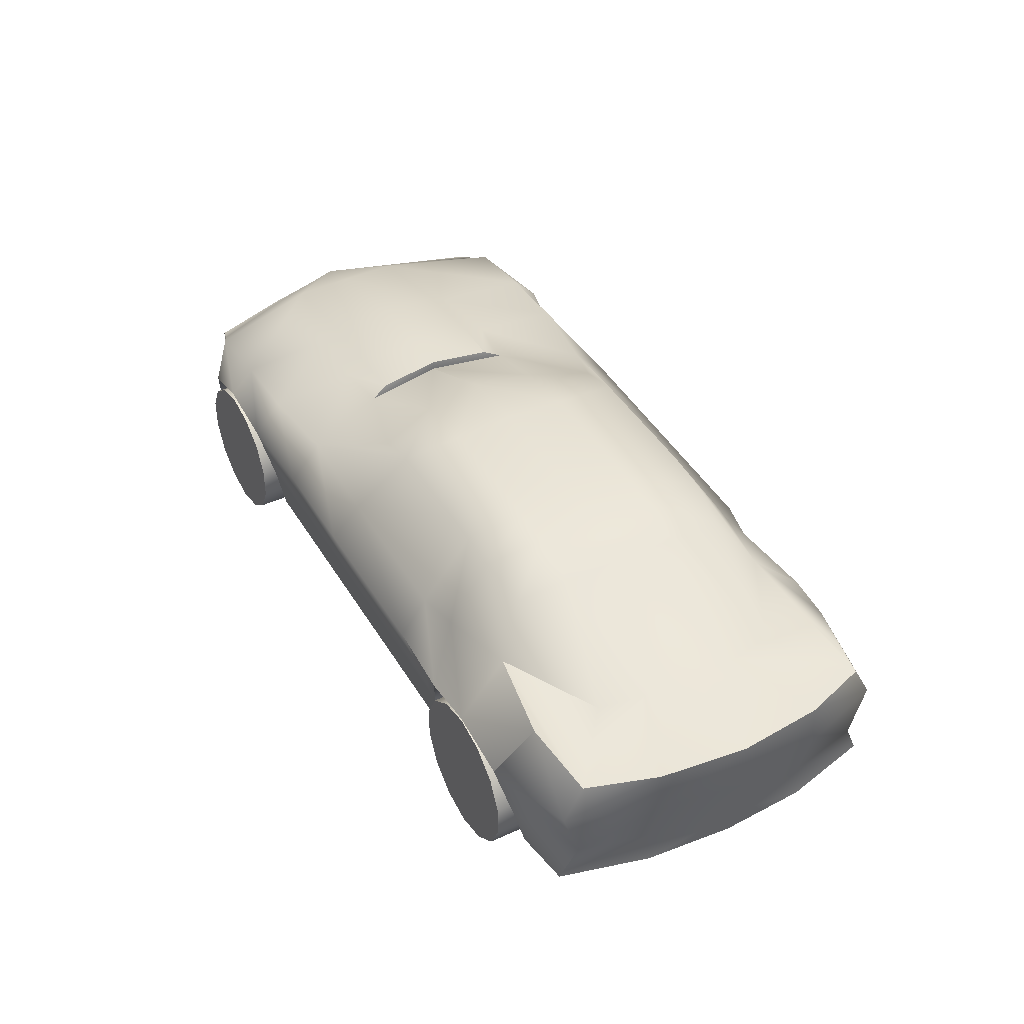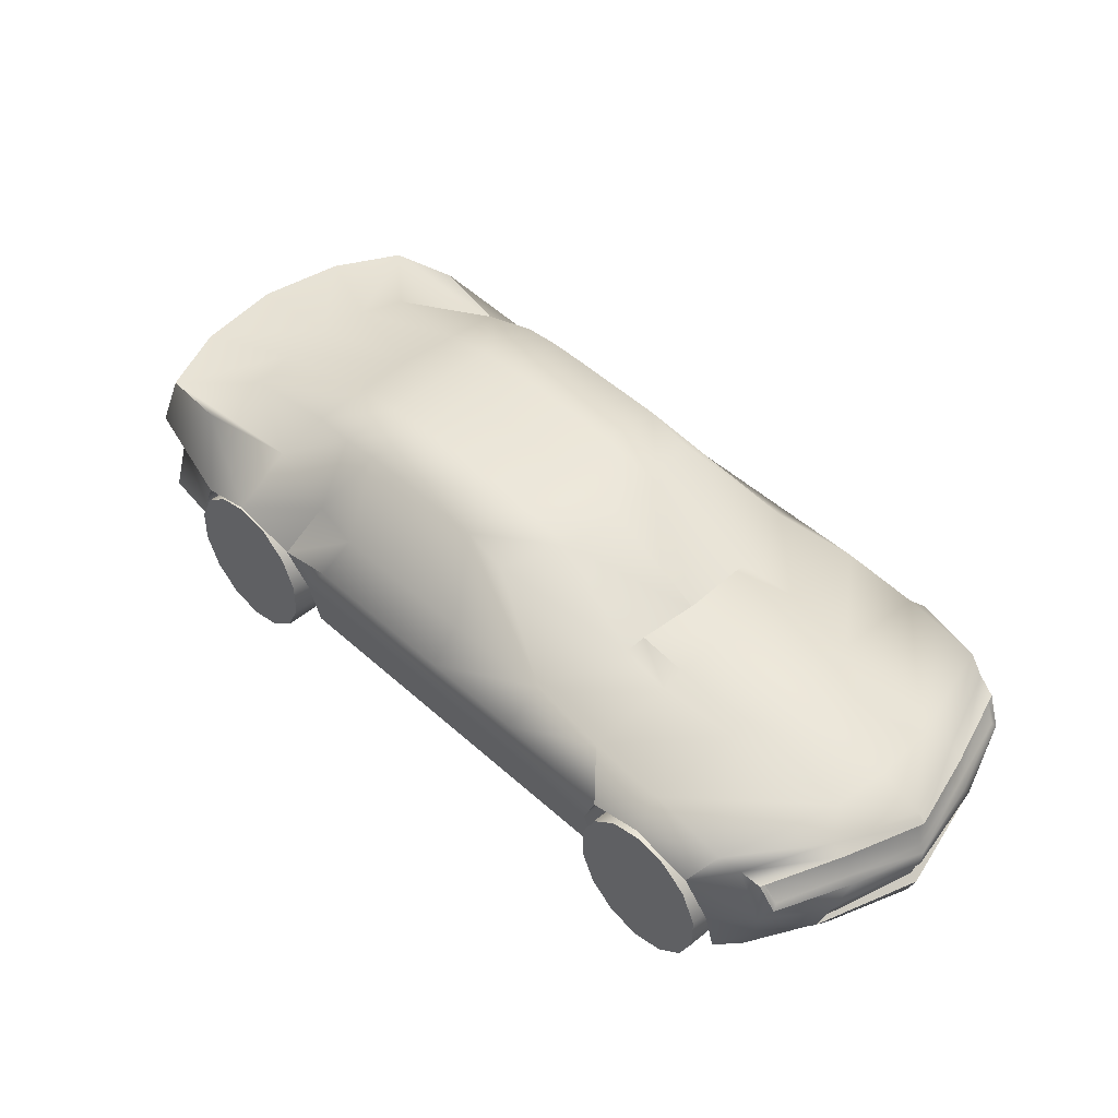
<metadata>
{"format":"obj","ext":"obj","renderer":"f3d","projection":"perspective","resolution":1024,"background":"white","views":[{"elev":43.0,"azim":106.6,"up":"+Y"},{"elev":45.9,"azim":-88.4,"up":"+Y"}]}
</metadata>
<code>
o Camero
v 1.29 -0.005529 -3.626
v 1.27 -0.1589 -3.661
v 1.435 -0.1045 -3.835
v 1.407 0.03203 -3.892
v 0.7494 0.01011 -3.077
v 0.72 -0.1989 -3.106
v 0.8324 -0.1989 -3.219
v 0.8623 -0.000976 -3.194
v -0.7205 -0.0651 -1.75
v -0.6802 -0.1895 -1.784
v -0.5883 -0.1989 -1.787
v -0.5601 -0.02428 -1.766
v 1.403 0.3578 -3.901
v 1.072 0.3928 -3.864
v 0.9529 0.3908 -3.486
v 1.236 0.393 -3.684
v 1.248 0.1471 -3.541
v 1.45 0.2232 -3.851
v 0.6841 0.3241 -3.106
v 0.7789 0.2191 -3.048
v 0.9297 0.1526 -3.219
v 0.7919 0.3555 -3.242
v -0.6581 0.2291 -1.766
v -0.7193 0.04008 -1.719
v -0.4883 0.1443 -1.791
v -0.5913 0.2653 -1.793
v -0.3918 0.3124 -1.994
v -0.3286 0.2191 -1.931
v -0.1939 0.1499 -2.087
v -0.197 0.332 -2.19
v 1.107 0.2191 -3.378
v -0.1612 -0.01345 -2.166
v -0.1913 -0.1989 -2.187
v 0.0383 -0.1989 -2.419
v 0.06771 0.01011 -2.39
v 0.09713 0.2191 -2.36
v -0.002227 0.334 -2.432
v 0.333 0.01011 -2.657
v 0.3035 -0.1989 -2.686
v 0.2856 0.3301 -2.704
v 0.3624 0.2191 -2.628
v 0.5077 0.5982 -3.162
v 0.2434 0.5899 -2.895
v 0.6941 0.5858 -3.349
v 0.5962 0.5985 -3.251
v 0.8017 0.551 -3.499
v 0.1304 0.543 -2.781
v -0.4197 0.3603 -2.411
v -0.2973 0.3715 -2.566
v -0.3526 0.4025 -2.601
v -0.4751 0.3912 -2.468
v -0.9213 -0.1034 -1.802
v -0.9637 -0.02141 -1.803
v -0.9579 -0.02562 -1.814
v -0.9276 -0.09439 -1.819
v -0.9574 0.2234 -1.889
v -1.242 0.2177 -2.023
v -1.263 0.186 -2.002
v -0.9983 0.1923 -1.861
v 0.4391 0.6082 -3.407
v 0.2837 0.6178 -3.561
v 0.193 0.6237 -3.469
v 0.3495 0.611 -3.316
v 1.298 0.3809 -4.143
v 1.106 0.3906 -4.39
v 0.8621 0.4214 -4.144
v 0.9835 0.4072 -4.006
v 0.8521 0.2212 -3.63
v 0.6004 0.2232 -3.88
v 0.7516 0.1497 -4.033
v 0.9983 0.1484 -3.788
v 0.5171 0.5734 -3.796
v 0.6689 0.5623 -3.638
v 0.8153 -0.005875 -4.097
v 1.051 -0.005703 -3.863
v -1.269 -0.1191 -1.995
v -1.25 -0.1877 -2.015
v -0.9837 -0.1886 -1.883
v -0.8132 -0.201 -2.01
v -1.036 -0.203 -2.231
v -1.032 -0.02499 -2.234
v -0.7973 -0.02464 -2.002
v -0.4434 0.1512 -2.334
v -0.6903 0.1525 -2.579
v -0.6346 -0.01395 -2.635
v -0.3992 -0.0137 -2.402
v -0.6359 0.3391 -2.232
v -0.683 0.3701 -2.274
v 1.273 -0.09674 -4.118
v 1.071 -0.08908 -4.355
v 1.077 0.004459 -4.361
v 1.258 0.004459 -4.102
v -0.4161 -0.201 -2.41
v -0.6386 -0.203 -2.631
v -0.409 -0.203 -2.862
v -0.1865 -0.201 -2.642
v -0.9839 0.1469 -2.283
v -0.7374 0.1456 -2.038
v 0.5359 0.5986 -3.504
v 0.3794 0.6113 -3.657
v 0.68 0.154 -3.466
v 0.4329 0.1554 -3.711
v 1.046 -0.1609 -3.884
v 0.8231 -0.163 -4.105
v -0.8347 0.2232 -2.433
v -0.583 0.2212 -2.184
v -0.0692 0.6154 -3.205
v 0.08624 0.6027 -3.051
v -0.2672 0.5716 -3.005
v -0.08905 0.5574 -2.874
v 0.07871 -0.201 -2.909
v -0.1437 -0.203 -3.13
v 0.2727 -0.203 -3.55
v 0.4952 -0.201 -3.329
v 1.303 0.2232 -4.148
v 1.117 0.2232 -4.4
v 0.3851 -0.203 -3.663
v 0.6076 -0.201 -3.442
v -0.9771 0.2831 -1.998
v -1.13 0.277 -2.136
v 0.3871 -0.001234 -3.665
v 0.6234 -0.001106 -3.431
v -0.5259 0.3886 -2.745
v -1.245 0.1895 -2.019
v -0.9963 0.1933 -1.877
v -0.7683 0.09818 -1.708
v -1.033 0.07246 -1.84
v -0.7195 0.1988 -1.731
v -1.262 0.0705 -2.002
v -1.026 0.09457 -1.859
v -0.7752 0.1189 -1.726
v -0.733 0.1971 -1.745
v -1.271 -0.01774 -1.993
v -1.274 0.04701 -1.99
v -1.258 -0.02522 -2.006
v -1.251 -0.09569 -2.013
v -0.5279 0.4195 -2.743
v -0.642 0.4099 -2.628
v -0.841 0.3815 -2.427
v -0.487 -0.08803 -2.078
v -0.487 0.1744 -2.078
v -0.4069 0.1484 -2.159
v -0.338 -0.08803 -1.931
v -0.2578 0.1484 -2.011
v -0.338 0.1744 -1.931
v -0.3426 0.07558 -2.224
v -0.1935 0.07558 -2.076
v -0.3069 -0.02964 -2.26
v -0.1578 -0.02964 -2.112
v -0.3069 -0.1464 -2.26
v -0.1578 -0.1464 -2.112
v -0.3426 -0.2516 -2.224
v -0.1935 -0.2516 -2.076
v -0.4069 -0.3244 -2.159
v -0.2578 -0.3244 -2.011
v -0.487 -0.3504 -2.078
v -0.338 -0.3504 -1.931
v -0.5672 -0.3244 -1.998
v -0.4182 -0.3244 -1.85
v -0.6315 -0.2516 -1.933
v -0.4825 -0.2516 -1.785
v -0.6672 -0.1464 -1.897
v -0.5181 -0.1464 -1.749
v -0.6672 -0.02964 -1.897
v -0.5181 -0.02964 -1.749
v -0.6315 0.07558 -1.933
v -0.4825 0.07558 -1.785
v -0.5672 0.1484 -1.998
v -0.4182 0.1484 -1.85
v 0.9487 -0.06842 -3.532
v 0.9487 0.2054 -3.532
v 1.032 0.1783 -3.617
v 1.104 -0.06842 -3.378
v 1.188 0.1783 -3.462
v 1.104 0.2054 -3.378
v 1.099 0.1023 -3.684
v 1.255 0.1023 -3.53
v 1.137 -0.007481 -3.722
v 1.292 -0.007481 -3.568
v 1.137 -0.1294 -3.722
v 1.292 -0.1294 -3.568
v 1.099 -0.2392 -3.684
v 1.255 -0.2392 -3.53
v 1.032 -0.3151 -3.617
v 1.188 -0.3151 -3.462
v 0.9487 -0.3423 -3.532
v 1.104 -0.3423 -3.378
v 0.865 -0.3151 -3.448
v 1.021 -0.3151 -3.294
v 0.7979 -0.2392 -3.38
v 0.9535 -0.2392 -3.226
v 0.7607 -0.1294 -3.343
v 0.9162 -0.1294 -3.189
v 0.7607 -0.007481 -3.343
v 0.9162 -0.007481 -3.189
v 0.7979 0.1023 -3.38
v 0.9535 0.1023 -3.226
v 0.865 0.1783 -3.448
v 1.021 0.1783 -3.294
v 0.3408 -0.005529 -4.567
v 0.6059 0.03203 -4.687
v 0.5489 -0.1045 -4.714
v 0.3758 -0.1589 -4.548
v -0.204 0.01011 -4.023
v -0.08801 -0.000976 -4.136
v -0.06214 -0.1989 -4.107
v -0.1746 -0.1989 -3.993
v -1.519 -0.0651 -2.542
v -1.504 -0.02428 -2.702
v -1.483 -0.1989 -2.674
v -1.485 -0.1895 -2.583
v 0.6148 0.3578 -4.683
v 0.3989 0.393 -4.514
v 0.203 0.3908 -4.229
v 0.5807 0.3928 -4.351
v 0.5641 0.2232 -4.729
v 0.2557 0.1471 -4.525
v -0.1746 0.3241 -3.957
v -0.03957 0.3555 -4.066
v -0.06387 0.1526 -4.204
v -0.2334 0.2191 -4.052
v -1.504 0.2291 -2.604
v -1.477 0.2653 -2.671
v -1.479 0.1443 -2.774
v -1.55 0.04008 -2.543
v -1.278 0.3124 -2.873
v -1.083 0.332 -3.069
v -1.187 0.1499 -3.071
v -1.341 0.2191 -2.935
v 0.09429 0.2191 -4.382
v -1.108 -0.01345 -3.105
v -0.8857 0.01011 -3.335
v -0.8563 -0.1989 -3.306
v -1.086 -0.1989 -3.075
v -0.8427 0.334 -3.266
v -0.9151 0.2191 -3.365
v -0.6205 0.01011 -3.603
v -0.591 -0.1989 -3.574
v -0.5731 0.3301 -3.556
v -0.6499 0.2191 -3.632
v -0.3818 0.5899 -3.515
v -0.1174 0.5982 -3.782
v -0.02887 0.5985 -3.871
v 0.06902 0.5858 -3.97
v 0.2179 0.551 -4.078
v -0.4947 0.543 -3.401
v -0.8602 0.3603 -2.848
v -0.8033 0.3912 -2.793
v -0.6712 0.4025 -2.917
v -0.7061 0.3715 -2.972
v -1.465 -0.1034 -2.342
v -1.448 -0.09439 -2.335
v -1.453 -0.02562 -2.305
v -1.464 -0.02141 -2.299
v -1.378 0.2234 -2.306
v -1.405 0.1923 -2.265
v 0.1282 0.6082 -3.715
v 0.0386 0.611 -3.625
v 0.8573 0.3809 -4.58
v 0.7232 0.4072 -4.264
v 0.3487 0.2212 -4.13
v 0.505 0.1484 -4.277
v 0.358 0.5623 -3.947
v 0.5793 -0.005703 -4.331
v -1.384 -0.1886 -2.28
v -1.258 -0.201 -2.451
v -1.267 -0.02464 -2.467
v -0.9372 0.1512 -2.824
v -0.87 -0.0137 -2.869
v -1.038 0.3391 -2.63
v -0.9947 0.3701 -2.584
v 0.8323 -0.09674 -4.554
v 0.8173 0.004459 -4.539
v -0.861 -0.201 -2.852
v -0.6314 -0.201 -3.083
v -1.23 0.1456 -2.527
v 0.225 0.5986 -3.813
v 0.1858 0.154 -3.956
v 0.6006 -0.1609 -4.325
v -1.086 0.2212 -2.683
v -0.2246 0.6027 -3.359
v -0.3999 0.5574 -3.183
v -0.3662 -0.201 -3.351
v 0.05028 -0.201 -3.77
v 0.8628 0.2232 -4.585
v 0.1627 -0.201 -3.884
v -1.269 0.2831 -2.287
v 0.1508 -0.001106 -3.9
v -1.39 0.1933 -2.267
v -1.427 0.07246 -2.23
v -1.56 0.09818 -2.494
v -1.538 0.1988 -2.543
v -1.407 0.09457 -2.238
v -1.542 0.1189 -2.487
v -1.524 0.1971 -2.529
v -1.192 -0.08803 -2.778
v -1.112 0.1484 -2.859
v -1.192 0.1744 -2.778
v -1.341 -0.08803 -2.926
v -1.341 0.1744 -2.926
v -1.261 0.1484 -3.007
v -1.048 0.07558 -2.924
v -1.197 0.07558 -3.072
v -1.012 -0.02964 -2.96
v -1.161 -0.02964 -3.108
v -1.012 -0.1464 -2.96
v -1.161 -0.1464 -3.108
v -1.048 -0.2516 -2.924
v -1.197 -0.2516 -3.072
v -1.112 -0.3244 -2.859
v -1.261 -0.3244 -3.007
v -1.192 -0.3504 -2.778
v -1.341 -0.3504 -2.926
v -1.273 -0.3244 -2.697
v -1.422 -0.3244 -2.845
v -1.337 -0.2516 -2.632
v -1.486 -0.2516 -2.78
v -1.373 -0.1464 -2.596
v -1.522 -0.1464 -2.744
v -1.373 -0.02964 -2.596
v -1.522 -0.02964 -2.744
v -1.337 0.07558 -2.632
v -1.486 0.07558 -2.78
v -1.273 0.1484 -2.697
v -1.422 0.1484 -2.845
v 0.2498 -0.06842 -4.226
v 0.3335 0.1783 -4.31
v 0.2498 0.2054 -4.226
v 0.09428 -0.06842 -4.38
v 0.09428 0.2054 -4.38
v 0.178 0.1783 -4.464
v 0.4006 0.1023 -4.378
v 0.2451 0.1023 -4.532
v 0.4378 -0.007481 -4.415
v 0.2823 -0.007481 -4.569
v 0.4378 -0.1294 -4.415
v 0.2823 -0.1294 -4.569
v 0.4006 -0.2392 -4.378
v 0.2451 -0.2392 -4.532
v 0.3335 -0.3151 -4.31
v 0.178 -0.3151 -4.464
v 0.2498 -0.3423 -4.226
v 0.09428 -0.3423 -4.38
v 0.1661 -0.3151 -4.141
v 0.01061 -0.3151 -4.296
v 0.09904 -0.2392 -4.074
v -0.05649 -0.2392 -4.228
v 0.06181 -0.1294 -4.036
v -0.09373 -0.1294 -4.19
v 0.06181 -0.007481 -4.036
v -0.09373 -0.007481 -4.19
v 0.09904 0.1023 -4.074
v -0.05649 0.1023 -4.228
v 0.1661 0.1783 -4.141
v 0.01061 0.1783 -4.296
f 1 2 3
f 1 3 4
f 5 6 7
f 5 7 8
f 9 10 11
f 9 11 12
f 13 14 15
f 13 15 16
f 16 17 18
f 16 18 13
f 19 20 21
f 19 21 22
f 23 24 25
f 23 25 26
f 27 28 29
f 27 29 30
f 26 25 28
f 26 28 27
f 22 21 31
f 22 31 15
f 32 33 34
f 32 34 35
f 30 29 36
f 30 36 37
f 38 39 6
f 38 6 5
f 40 41 20
f 40 20 19
f 20 5 8
f 20 8 21
f 29 32 35
f 29 35 36
f 41 38 5
f 41 5 20
f 24 9 12
f 24 12 25
f 17 1 4
f 17 4 18
f 40 19 42
f 40 42 43
f 22 15 44
f 22 44 45
f 19 22 45
f 19 45 42
f 15 14 46
f 15 46 44
f 35 34 39
f 35 39 38
f 37 36 41
f 37 41 40
f 36 35 38
f 36 38 41
f 37 40 43
f 37 43 47
f 48 49 50
f 48 50 51
f 52 53 54
f 52 54 55
f 56 57 58
f 56 58 59
f 60 61 62
f 60 62 63
f 64 65 66
f 64 66 67
f 68 69 70
f 68 70 71
f 67 66 72
f 67 72 73
f 71 70 74
f 71 74 75
f 52 76 77
f 52 77 78
f 79 80 81
f 79 81 82
f 83 84 85
f 83 85 86
f 87 48 51
f 87 51 88
f 89 90 91
f 89 91 92
f 93 94 95
f 93 95 96
f 82 81 97
f 82 97 98
f 99 100 61
f 99 61 60
f 78 77 80
f 78 80 79
f 101 102 69
f 101 69 68
f 103 104 90
f 103 90 89
f 86 85 94
f 86 94 93
f 98 97 105
f 98 105 106
f 63 62 107
f 63 107 108
f 75 74 104
f 75 104 103
f 108 107 109
f 108 109 110
f 111 112 113
f 111 113 114
f 96 95 112
f 96 112 111
f 73 72 100
f 73 100 99
f 115 116 65
f 115 65 64
f 114 113 117
f 114 117 118
f 119 120 57
f 119 57 56
f 118 117 121
f 118 121 122
f 92 91 116
f 92 116 115
f 106 105 84
f 106 84 83
f 122 121 102
f 122 102 101
f 110 109 123
f 110 123 49
f 59 58 124
f 59 124 125
f 53 24 126
f 53 126 127
f 24 23 128
f 24 128 126
f 125 124 129
f 125 129 130
f 127 126 131
f 127 131 130
f 126 128 132
f 126 132 131
f 37 49 48
f 37 48 30
f 24 53 52
f 24 52 9
f 23 56 59
f 23 59 128
f 45 60 63
f 45 63 42
f 13 64 67
f 13 67 14
f 31 68 71
f 31 71 17
f 14 67 73
f 14 73 46
f 17 71 75
f 17 75 1
f 9 52 78
f 9 78 10
f 11 79 82
f 11 82 12
f 29 83 86
f 29 86 32
f 30 48 87
f 30 87 27
f 3 89 92
f 3 92 4
f 33 93 96
f 33 96 34
f 12 82 98
f 12 98 25
f 44 99 60
f 44 60 45
f 10 78 79
f 10 79 11
f 27 87 119
f 27 119 26
f 21 101 68
f 21 68 31
f 2 103 89
f 2 89 3
f 32 86 93
f 32 93 33
f 25 98 106
f 25 106 28
f 42 63 108
f 42 108 43
f 1 75 103
f 1 103 2
f 43 108 110
f 43 110 47
f 39 111 114
f 39 114 6
f 34 96 111
f 34 111 39
f 46 73 99
f 46 99 44
f 18 115 64
f 18 64 13
f 6 114 118
f 6 118 7
f 56 23 26
f 56 26 119
f 7 118 122
f 7 122 8
f 4 92 115
f 4 115 18
f 28 106 83
f 28 83 29
f 8 122 101
f 8 101 21
f 47 110 49
f 47 49 37
f 128 59 125
f 128 125 132
f 133 53 127
f 133 127 134
f 132 125 130
f 132 130 131
f 134 127 130
f 134 130 129
f 54 135 136
f 54 136 55
f 53 133 135
f 53 135 54
f 76 52 55
f 76 55 136
f 50 137 138
f 50 138 51
f 49 123 137
f 49 137 50
f 31 17 16
f 31 16 15
f 88 139 120
f 88 120 119
f 51 138 139
f 51 139 88
f 119 87 88
f 140 141 142
f 143 144 145
f 141 145 144
f 141 144 142
f 140 142 146
f 143 147 144
f 142 144 147
f 142 147 146
f 140 146 148
f 143 149 147
f 146 147 149
f 146 149 148
f 140 148 150
f 143 151 149
f 148 149 151
f 148 151 150
f 140 150 152
f 143 153 151
f 150 151 153
f 150 153 152
f 140 152 154
f 143 155 153
f 152 153 155
f 152 155 154
f 140 154 156
f 143 157 155
f 154 155 157
f 154 157 156
f 140 156 158
f 143 159 157
f 156 157 159
f 156 159 158
f 140 158 160
f 143 161 159
f 158 159 161
f 158 161 160
f 140 160 162
f 143 163 161
f 160 161 163
f 160 163 162
f 140 162 164
f 143 165 163
f 162 163 165
f 162 165 164
f 140 164 166
f 143 167 165
f 164 165 167
f 164 167 166
f 140 166 168
f 143 169 167
f 166 167 169
f 166 169 168
f 140 168 141
f 143 145 169
f 168 169 145
f 168 145 141
f 170 171 172
f 173 174 175
f 171 175 174
f 171 174 172
f 170 172 176
f 173 177 174
f 172 174 177
f 172 177 176
f 170 176 178
f 173 179 177
f 176 177 179
f 176 179 178
f 170 178 180
f 173 181 179
f 178 179 181
f 178 181 180
f 170 180 182
f 173 183 181
f 180 181 183
f 180 183 182
f 170 182 184
f 173 185 183
f 182 183 185
f 182 185 184
f 170 184 186
f 173 187 185
f 184 185 187
f 184 187 186
f 170 186 188
f 173 189 187
f 186 187 189
f 186 189 188
f 170 188 190
f 173 191 189
f 188 189 191
f 188 191 190
f 170 190 192
f 173 193 191
f 190 191 193
f 190 193 192
f 170 192 194
f 173 195 193
f 192 193 195
f 192 195 194
f 170 194 196
f 173 197 195
f 194 195 197
f 194 197 196
f 170 196 198
f 173 199 197
f 196 197 199
f 196 199 198
f 170 198 171
f 173 175 199
f 198 199 175
f 198 175 171
f 200 201 202
f 200 202 203
f 204 205 206
f 204 206 207
f 208 209 210
f 208 210 211
f 212 213 214
f 212 214 215
f 213 212 216
f 213 216 217
f 218 219 220
f 218 220 221
f 222 223 224
f 222 224 225
f 226 227 228
f 226 228 229
f 223 226 229
f 223 229 224
f 219 214 230
f 219 230 220
f 231 232 233
f 231 233 234
f 227 235 236
f 227 236 228
f 237 204 207
f 237 207 238
f 239 218 221
f 239 221 240
f 221 220 205
f 221 205 204
f 228 236 232
f 228 232 231
f 240 221 204
f 240 204 237
f 225 224 209
f 225 209 208
f 217 216 201
f 217 201 200
f 239 241 242
f 239 242 218
f 219 243 244
f 219 244 214
f 218 242 243
f 218 243 219
f 214 244 245
f 214 245 215
f 232 237 238
f 232 238 233
f 235 239 240
f 235 240 236
f 236 240 237
f 236 237 232
f 235 246 241
f 235 241 239
f 247 248 249
f 247 249 250
f 251 252 253
f 251 253 254
f 255 256 58
f 255 58 57
f 257 258 62
f 257 62 61
f 259 260 66
f 259 66 65
f 261 262 70
f 261 70 69
f 260 263 72
f 260 72 66
f 262 264 74
f 262 74 70
f 251 265 77
f 251 77 76
f 266 267 81
f 266 81 80
f 268 269 85
f 268 85 84
f 270 271 248
f 270 248 247
f 272 273 91
f 272 91 90
f 274 275 95
f 274 95 94
f 267 276 97
f 267 97 81
f 277 257 61
f 277 61 100
f 265 266 80
f 265 80 77
f 278 261 69
f 278 69 102
f 279 272 90
f 279 90 104
f 269 274 94
f 269 94 85
f 276 280 105
f 276 105 97
f 258 281 107
f 258 107 62
f 264 279 104
f 264 104 74
f 281 282 109
f 281 109 107
f 283 284 113
f 283 113 112
f 275 283 112
f 275 112 95
f 263 277 100
f 263 100 72
f 285 259 65
f 285 65 116
f 284 286 117
f 284 117 113
f 287 255 57
f 287 57 120
f 286 288 121
f 286 121 117
f 273 285 116
f 273 116 91
f 280 268 84
f 280 84 105
f 288 278 102
f 288 102 121
f 282 250 123
f 282 123 109
f 256 289 124
f 256 124 58
f 254 290 291
f 254 291 225
f 225 291 292
f 225 292 222
f 289 293 129
f 289 129 124
f 290 293 294
f 290 294 291
f 291 294 295
f 291 295 292
f 235 227 247
f 235 247 250
f 225 208 251
f 225 251 254
f 222 292 256
f 222 256 255
f 243 242 258
f 243 258 257
f 212 215 260
f 212 260 259
f 230 217 262
f 230 262 261
f 215 245 263
f 215 263 260
f 217 200 264
f 217 264 262
f 208 211 265
f 208 265 251
f 210 209 267
f 210 267 266
f 228 231 269
f 228 269 268
f 227 226 270
f 227 270 247
f 202 201 273
f 202 273 272
f 234 233 275
f 234 275 274
f 209 224 276
f 209 276 267
f 244 243 257
f 244 257 277
f 211 210 266
f 211 266 265
f 226 223 287
f 226 287 270
f 220 230 261
f 220 261 278
f 203 202 272
f 203 272 279
f 231 234 274
f 231 274 269
f 224 229 280
f 224 280 276
f 242 241 281
f 242 281 258
f 200 203 279
f 200 279 264
f 241 246 282
f 241 282 281
f 238 207 284
f 238 284 283
f 233 238 283
f 233 283 275
f 245 244 277
f 245 277 263
f 216 212 259
f 216 259 285
f 207 206 286
f 207 286 284
f 223 222 255
f 223 255 287
f 206 205 288
f 206 288 286
f 201 216 285
f 201 285 273
f 229 228 268
f 229 268 280
f 205 220 278
f 205 278 288
f 246 235 250
f 246 250 282
f 292 295 289
f 292 289 256
f 133 134 290
f 133 290 254
f 295 294 293
f 295 293 289
f 134 129 293
f 134 293 290
f 253 252 136
f 253 136 135
f 254 253 135
f 254 135 133
f 76 136 252
f 76 252 251
f 249 248 138
f 249 138 137
f 250 249 137
f 250 137 123
f 230 214 213
f 230 213 217
f 271 287 120
f 271 120 139
f 248 271 139
f 248 139 138
f 287 271 270
f 296 297 298
f 299 300 301
f 298 297 301
f 298 301 300
f 296 302 297
f 299 301 303
f 297 302 303
f 297 303 301
f 296 304 302
f 299 303 305
f 302 304 305
f 302 305 303
f 296 306 304
f 299 305 307
f 304 306 307
f 304 307 305
f 296 308 306
f 299 307 309
f 306 308 309
f 306 309 307
f 296 310 308
f 299 309 311
f 308 310 311
f 308 311 309
f 296 312 310
f 299 311 313
f 310 312 313
f 310 313 311
f 296 314 312
f 299 313 315
f 312 314 315
f 312 315 313
f 296 316 314
f 299 315 317
f 314 316 317
f 314 317 315
f 296 318 316
f 299 317 319
f 316 318 319
f 316 319 317
f 296 320 318
f 299 319 321
f 318 320 321
f 318 321 319
f 296 322 320
f 299 321 323
f 320 322 323
f 320 323 321
f 296 324 322
f 299 323 325
f 322 324 325
f 322 325 323
f 296 298 324
f 299 325 300
f 324 298 300
f 324 300 325
f 326 327 328
f 329 330 331
f 328 327 331
f 328 331 330
f 326 332 327
f 329 331 333
f 327 332 333
f 327 333 331
f 326 334 332
f 329 333 335
f 332 334 335
f 332 335 333
f 326 336 334
f 329 335 337
f 334 336 337
f 334 337 335
f 326 338 336
f 329 337 339
f 336 338 339
f 336 339 337
f 326 340 338
f 329 339 341
f 338 340 341
f 338 341 339
f 326 342 340
f 329 341 343
f 340 342 343
f 340 343 341
f 326 344 342
f 329 343 345
f 342 344 345
f 342 345 343
f 326 346 344
f 329 345 347
f 344 346 347
f 344 347 345
f 326 348 346
f 329 347 349
f 346 348 349
f 346 349 347
f 326 350 348
f 329 349 351
f 348 350 351
f 348 351 349
f 326 352 350
f 329 351 353
f 350 352 353
f 350 353 351
f 326 354 352
f 329 353 355
f 352 354 355
f 352 355 353
f 326 328 354
f 329 355 330
f 354 328 330
f 354 330 355

</code>
